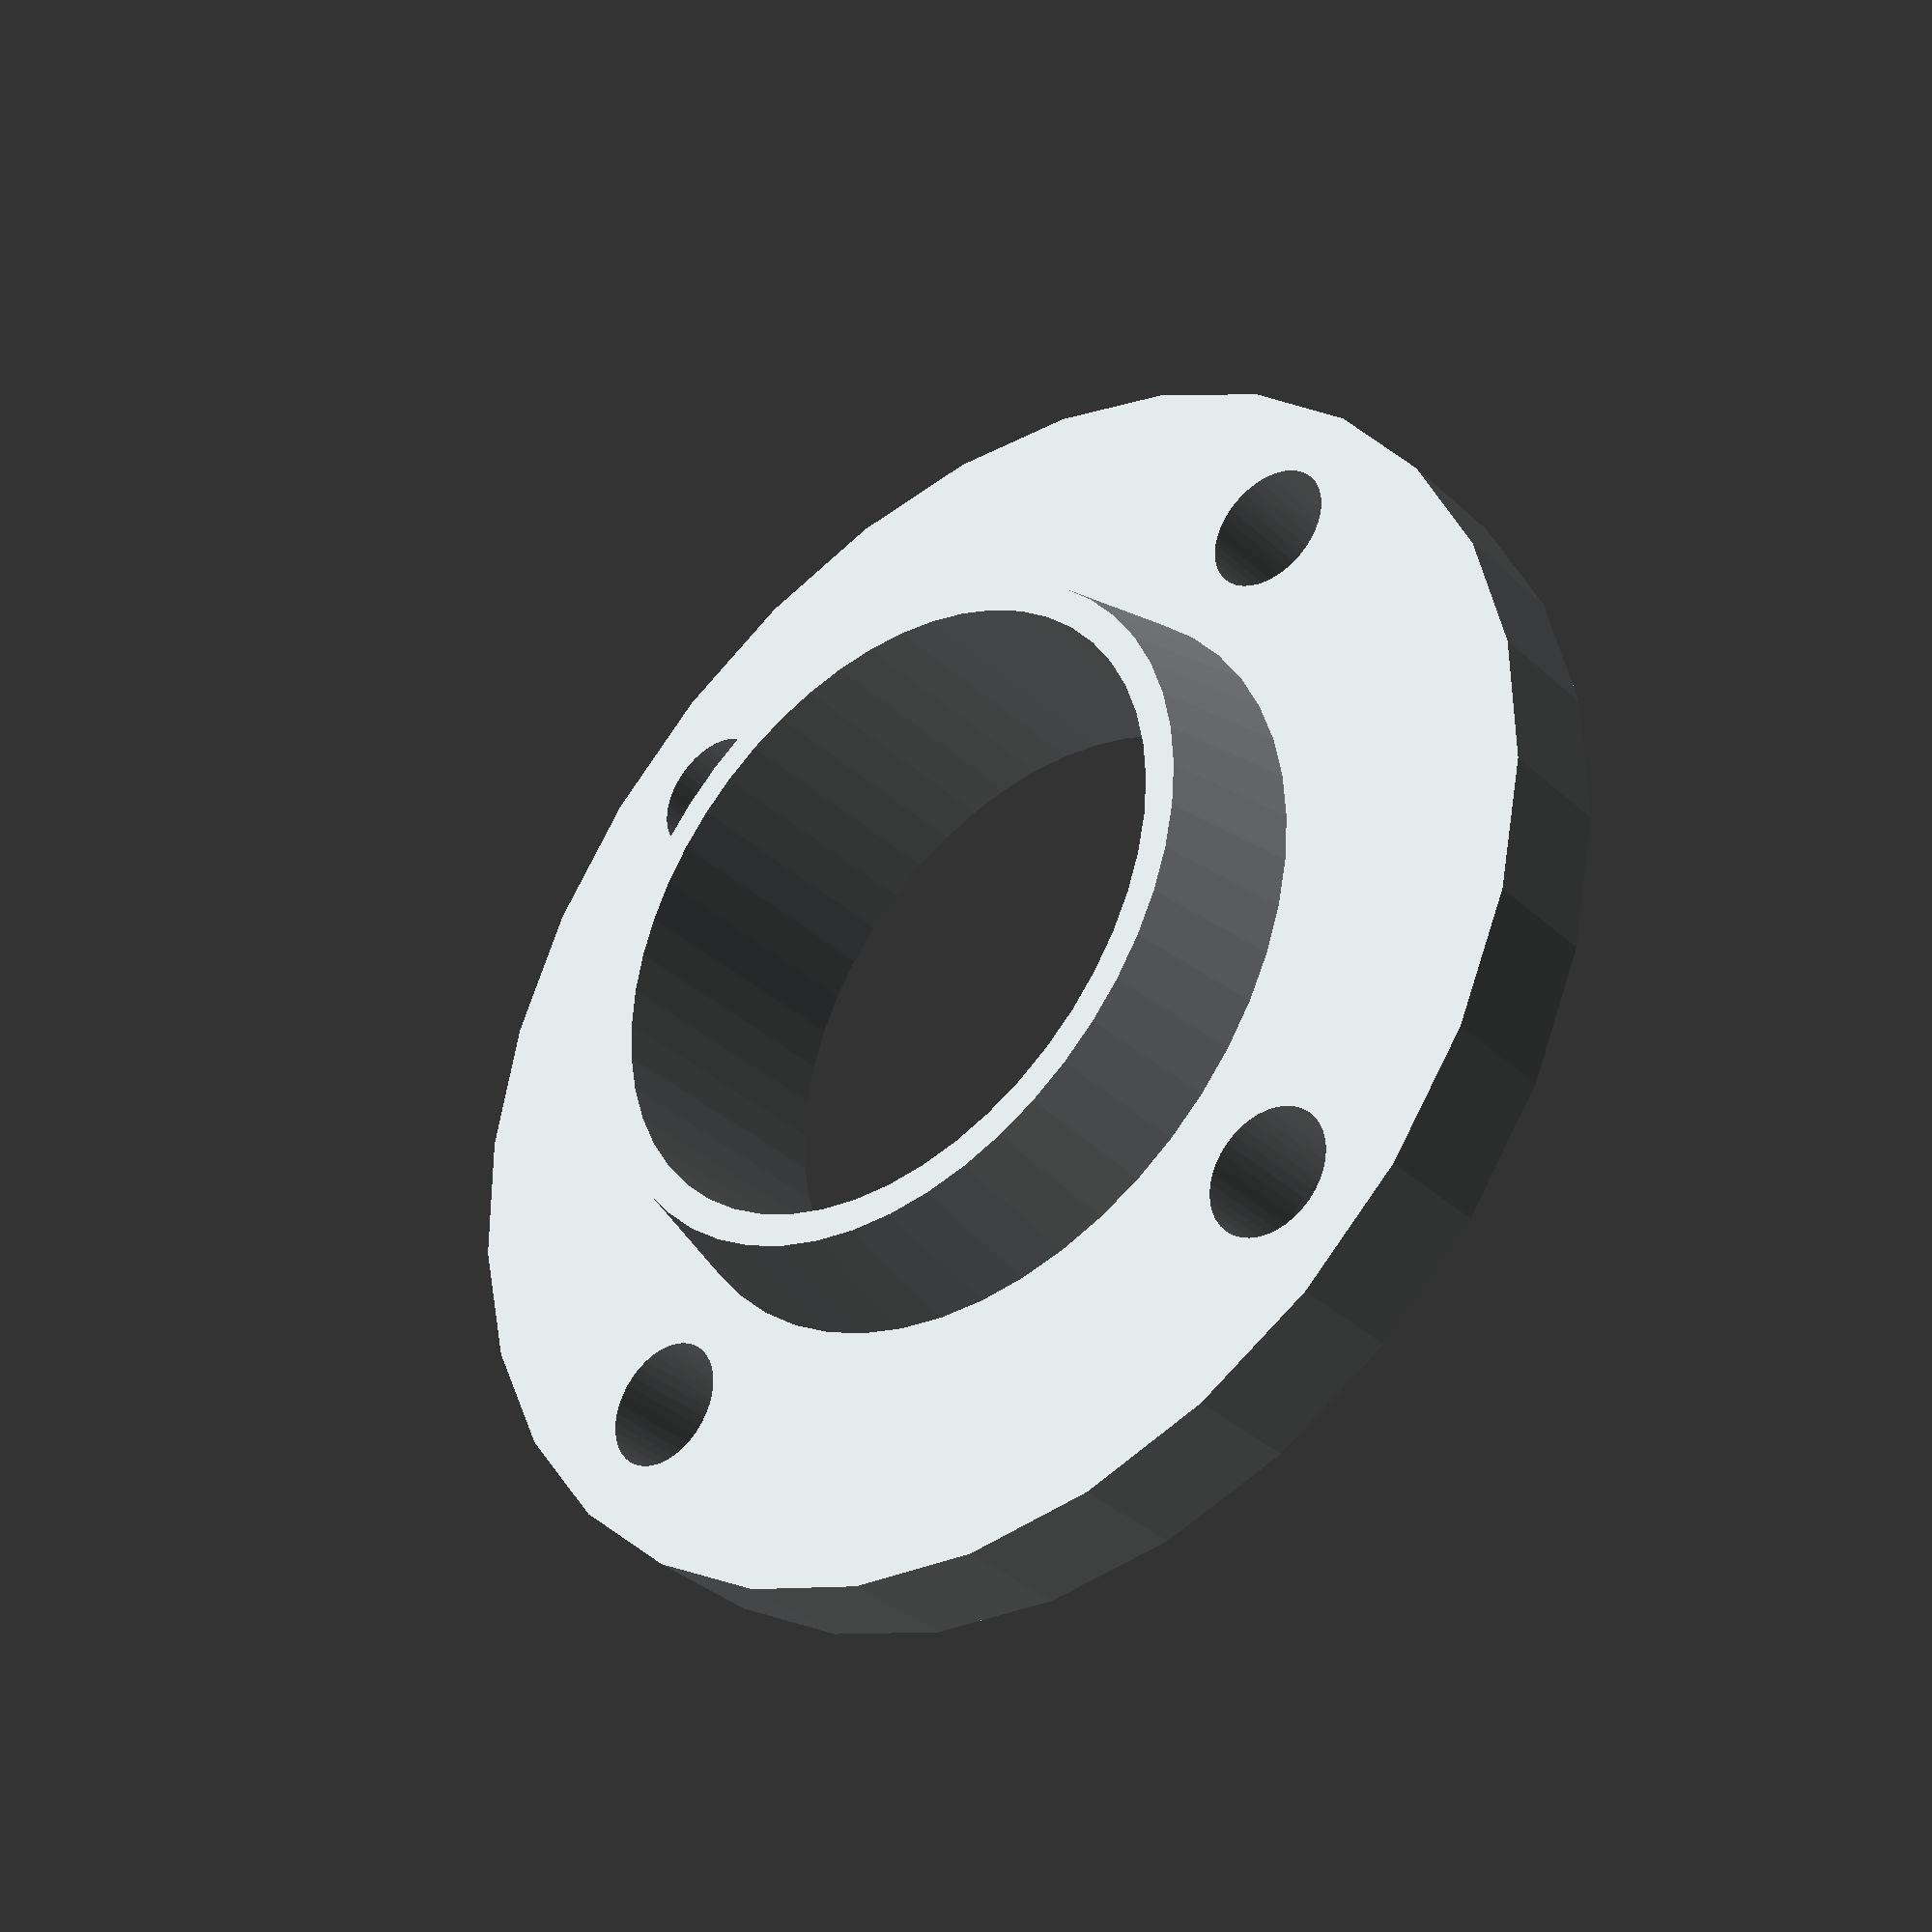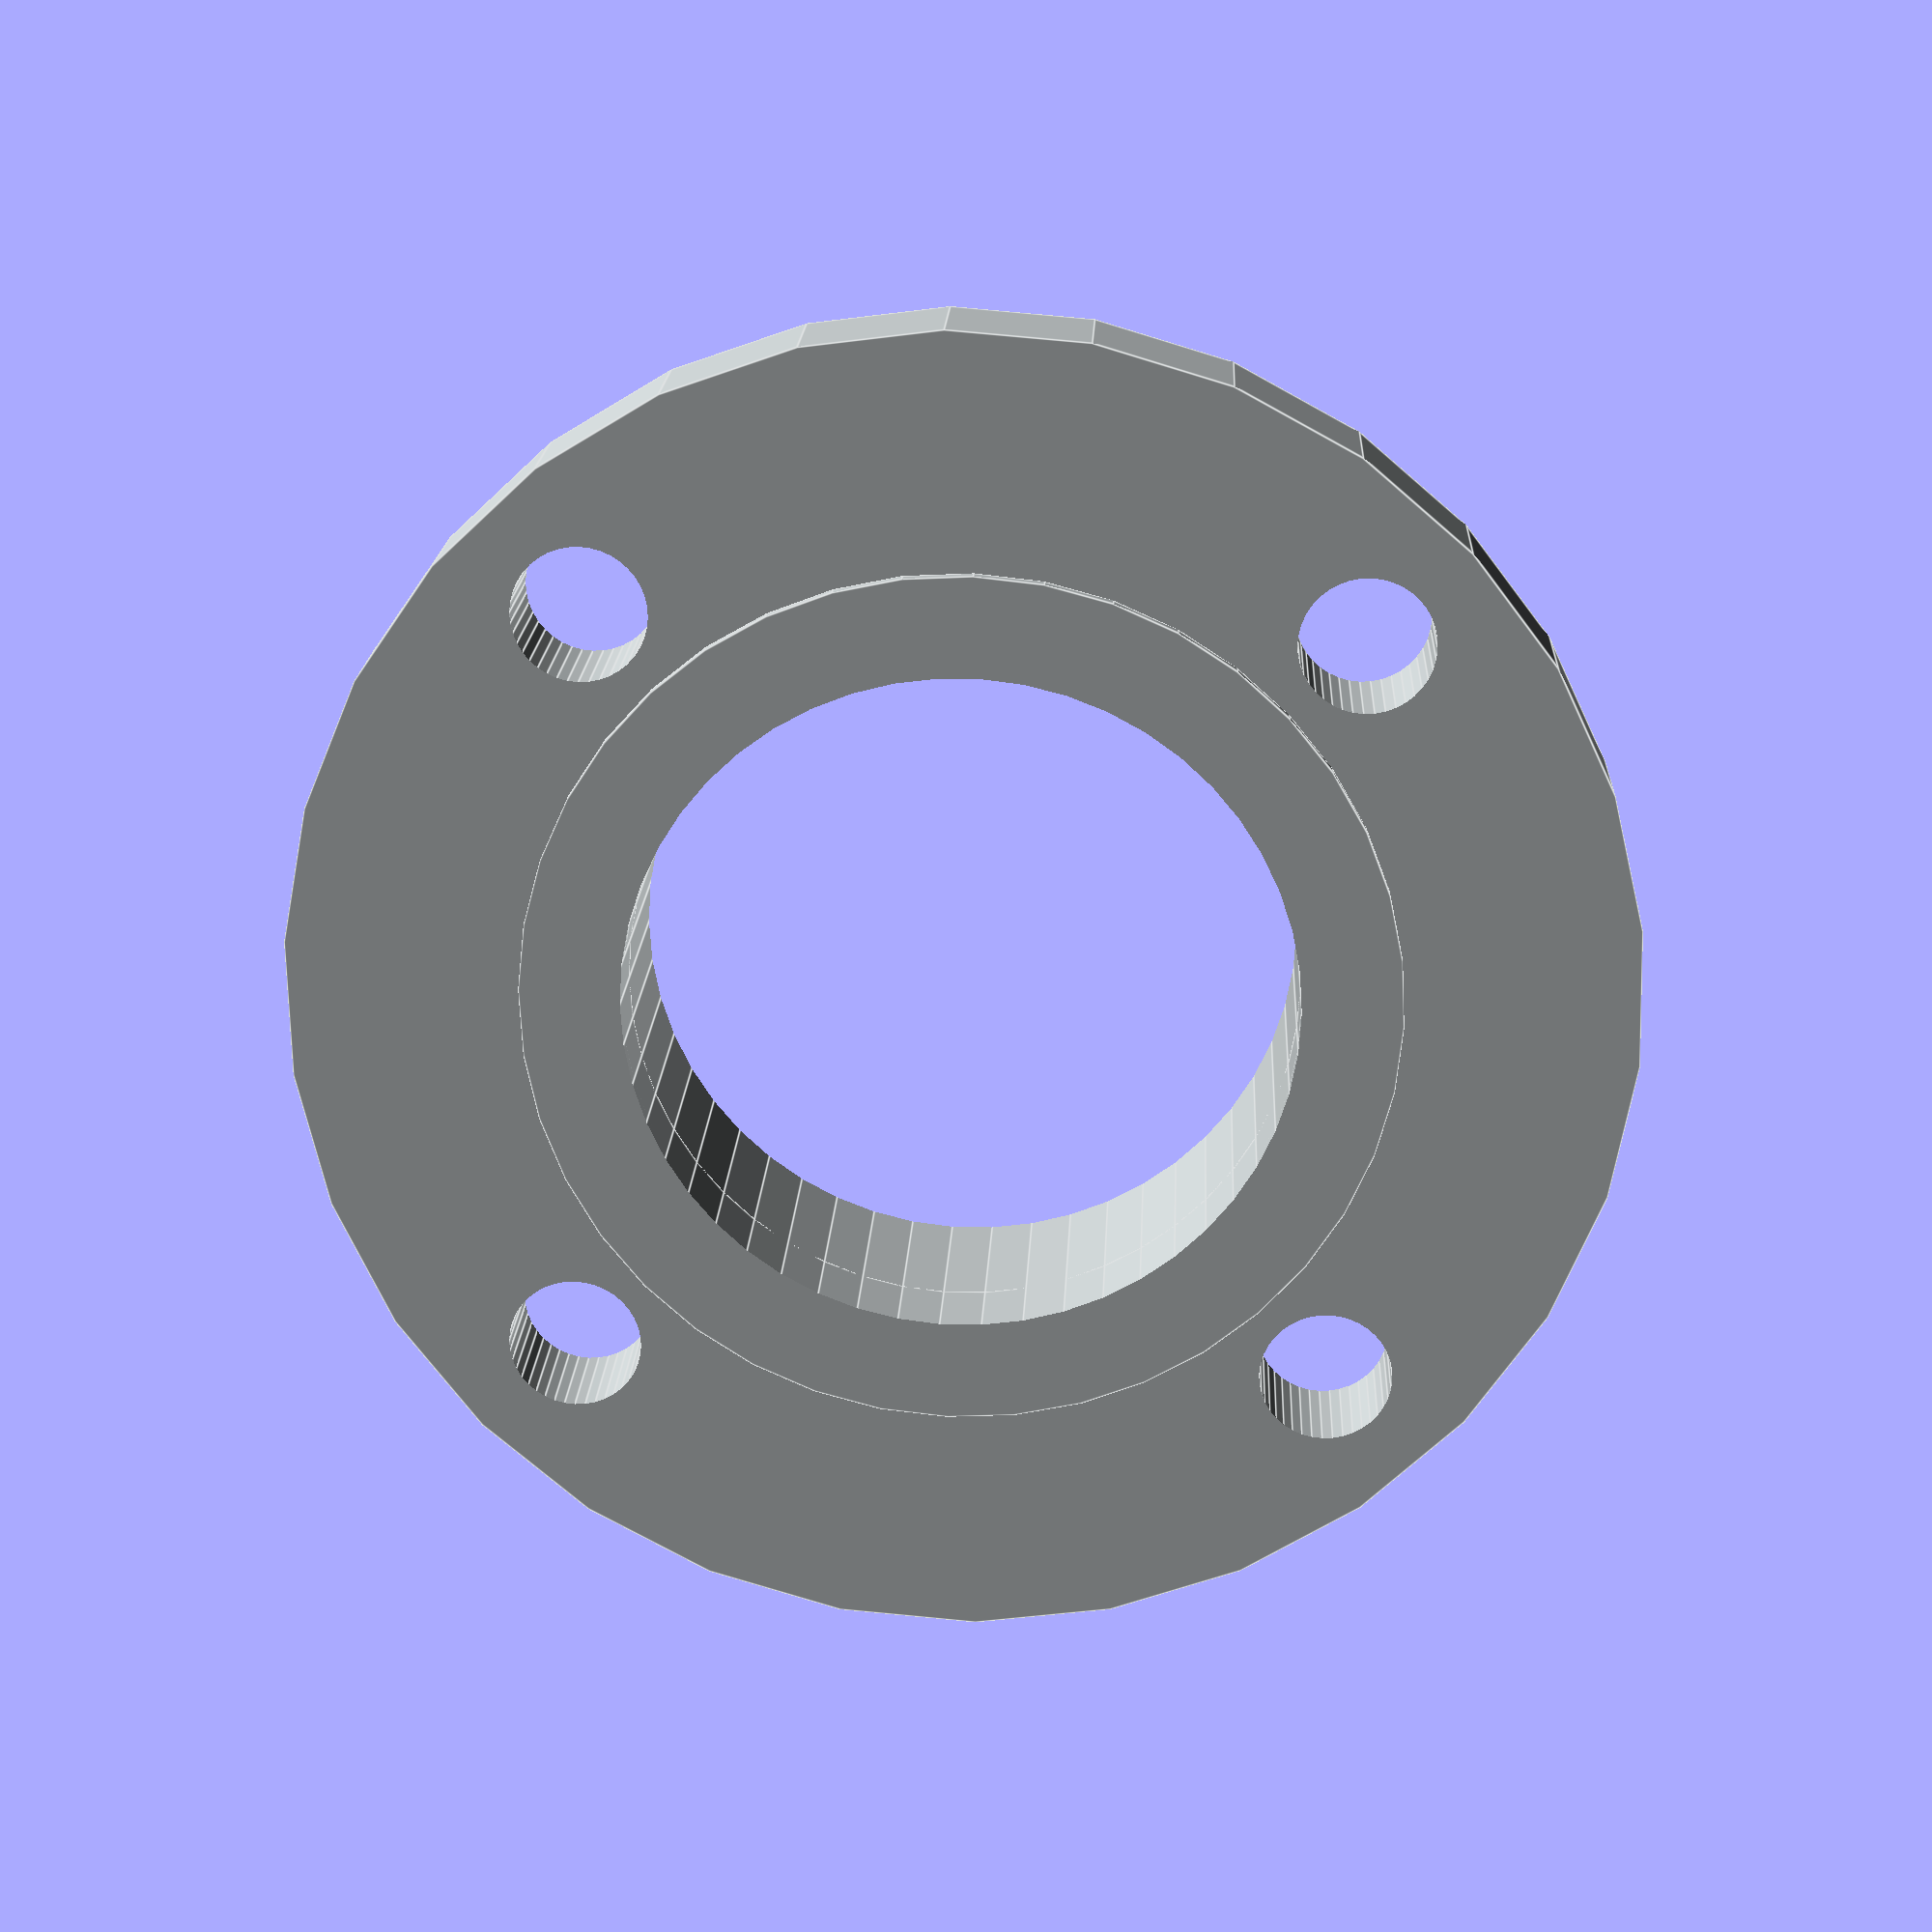
<openscad>
module Flange_03(){

    Flange_Height = 18;
    Total_Height = 38;
    Step_Height = 2;
    Hole_Diameter = 10; 
    Hole_Center_Distance = 100;

    color("#c0c6c7"){
        difference(){
      
            union(){
                translate([0,0,- Step_Height]){ 
                cylinder(Step_Height,65,65,$fn=40);
                }

                difference(){
                    cylinder(Flange_Height,100,100,$fn=30);
                    
                    r = 80;
                    // Flange Holes
                    for (i=[0:90:359]) {
                        translate([r*cos(i),r*sin(i),-1])
                        cylinder(Flange_Height+2,10,10,$fn=40);
                     
                        translate([0,0,-1]) 
                        cylinder(12,50,50,$fn=50);  
                     }
                 }         
           translate([0,0,Flange_Height]) 
            cylinder(Total_Height - Flange_Height,60,55,$fn=50);    
            }    
            translate([0,0,-10]) 
            cylinder(100,50,50,$fn=50);
        }
    }
}

Flange_03();

// Written by Nicolì Angelo (Gengio) 2024: 
// MIT License

//Permission is hereby granted, free of charge, to any person obtaining a copy of this software and associated documentation files (the "Software"), to deal in the Software without restriction, including without limitation the rights to use, copy, modify, merge, publish, distribute, sublicense, and/or sell copies of the Software, and to permit persons to whom the Software is furnished to do so, subject to the following conditions:

//The above copyright notice and this permission notice shall be included in all copies or substantial portions of the Software.

//THE SOFTWARE IS PROVIDED "AS IS", WITHOUT WARRANTY OF ANY KIND, EXPRESS OR IMPLIED, INCLUDING BUT NOT LIMITED TO THE WARRANTIES OF MERCHANTABILITY, FITNESS FOR A PARTICULAR PURPOSE AND NONINFRINGEMENT. IN NO EVENT SHALL THE AUTHORS OR COPYRIGHT HOLDERS BE LIABLE FOR ANY CLAIM, DAMAGES OR OTHER LIABILITY, WHETHER IN AN ACTION OF CONTRACT, TORT OR OTHERWISE, ARISING FROM, OUT OF OR IN CONNECTION WITH THE SOFTWARE OR THE USE OR OTHER DEALINGS IN THE SOFTWARE.


</openscad>
<views>
elev=35.3 azim=317.6 roll=39.8 proj=p view=wireframe
elev=341.7 azim=223.3 roll=182.6 proj=p view=edges
</views>
